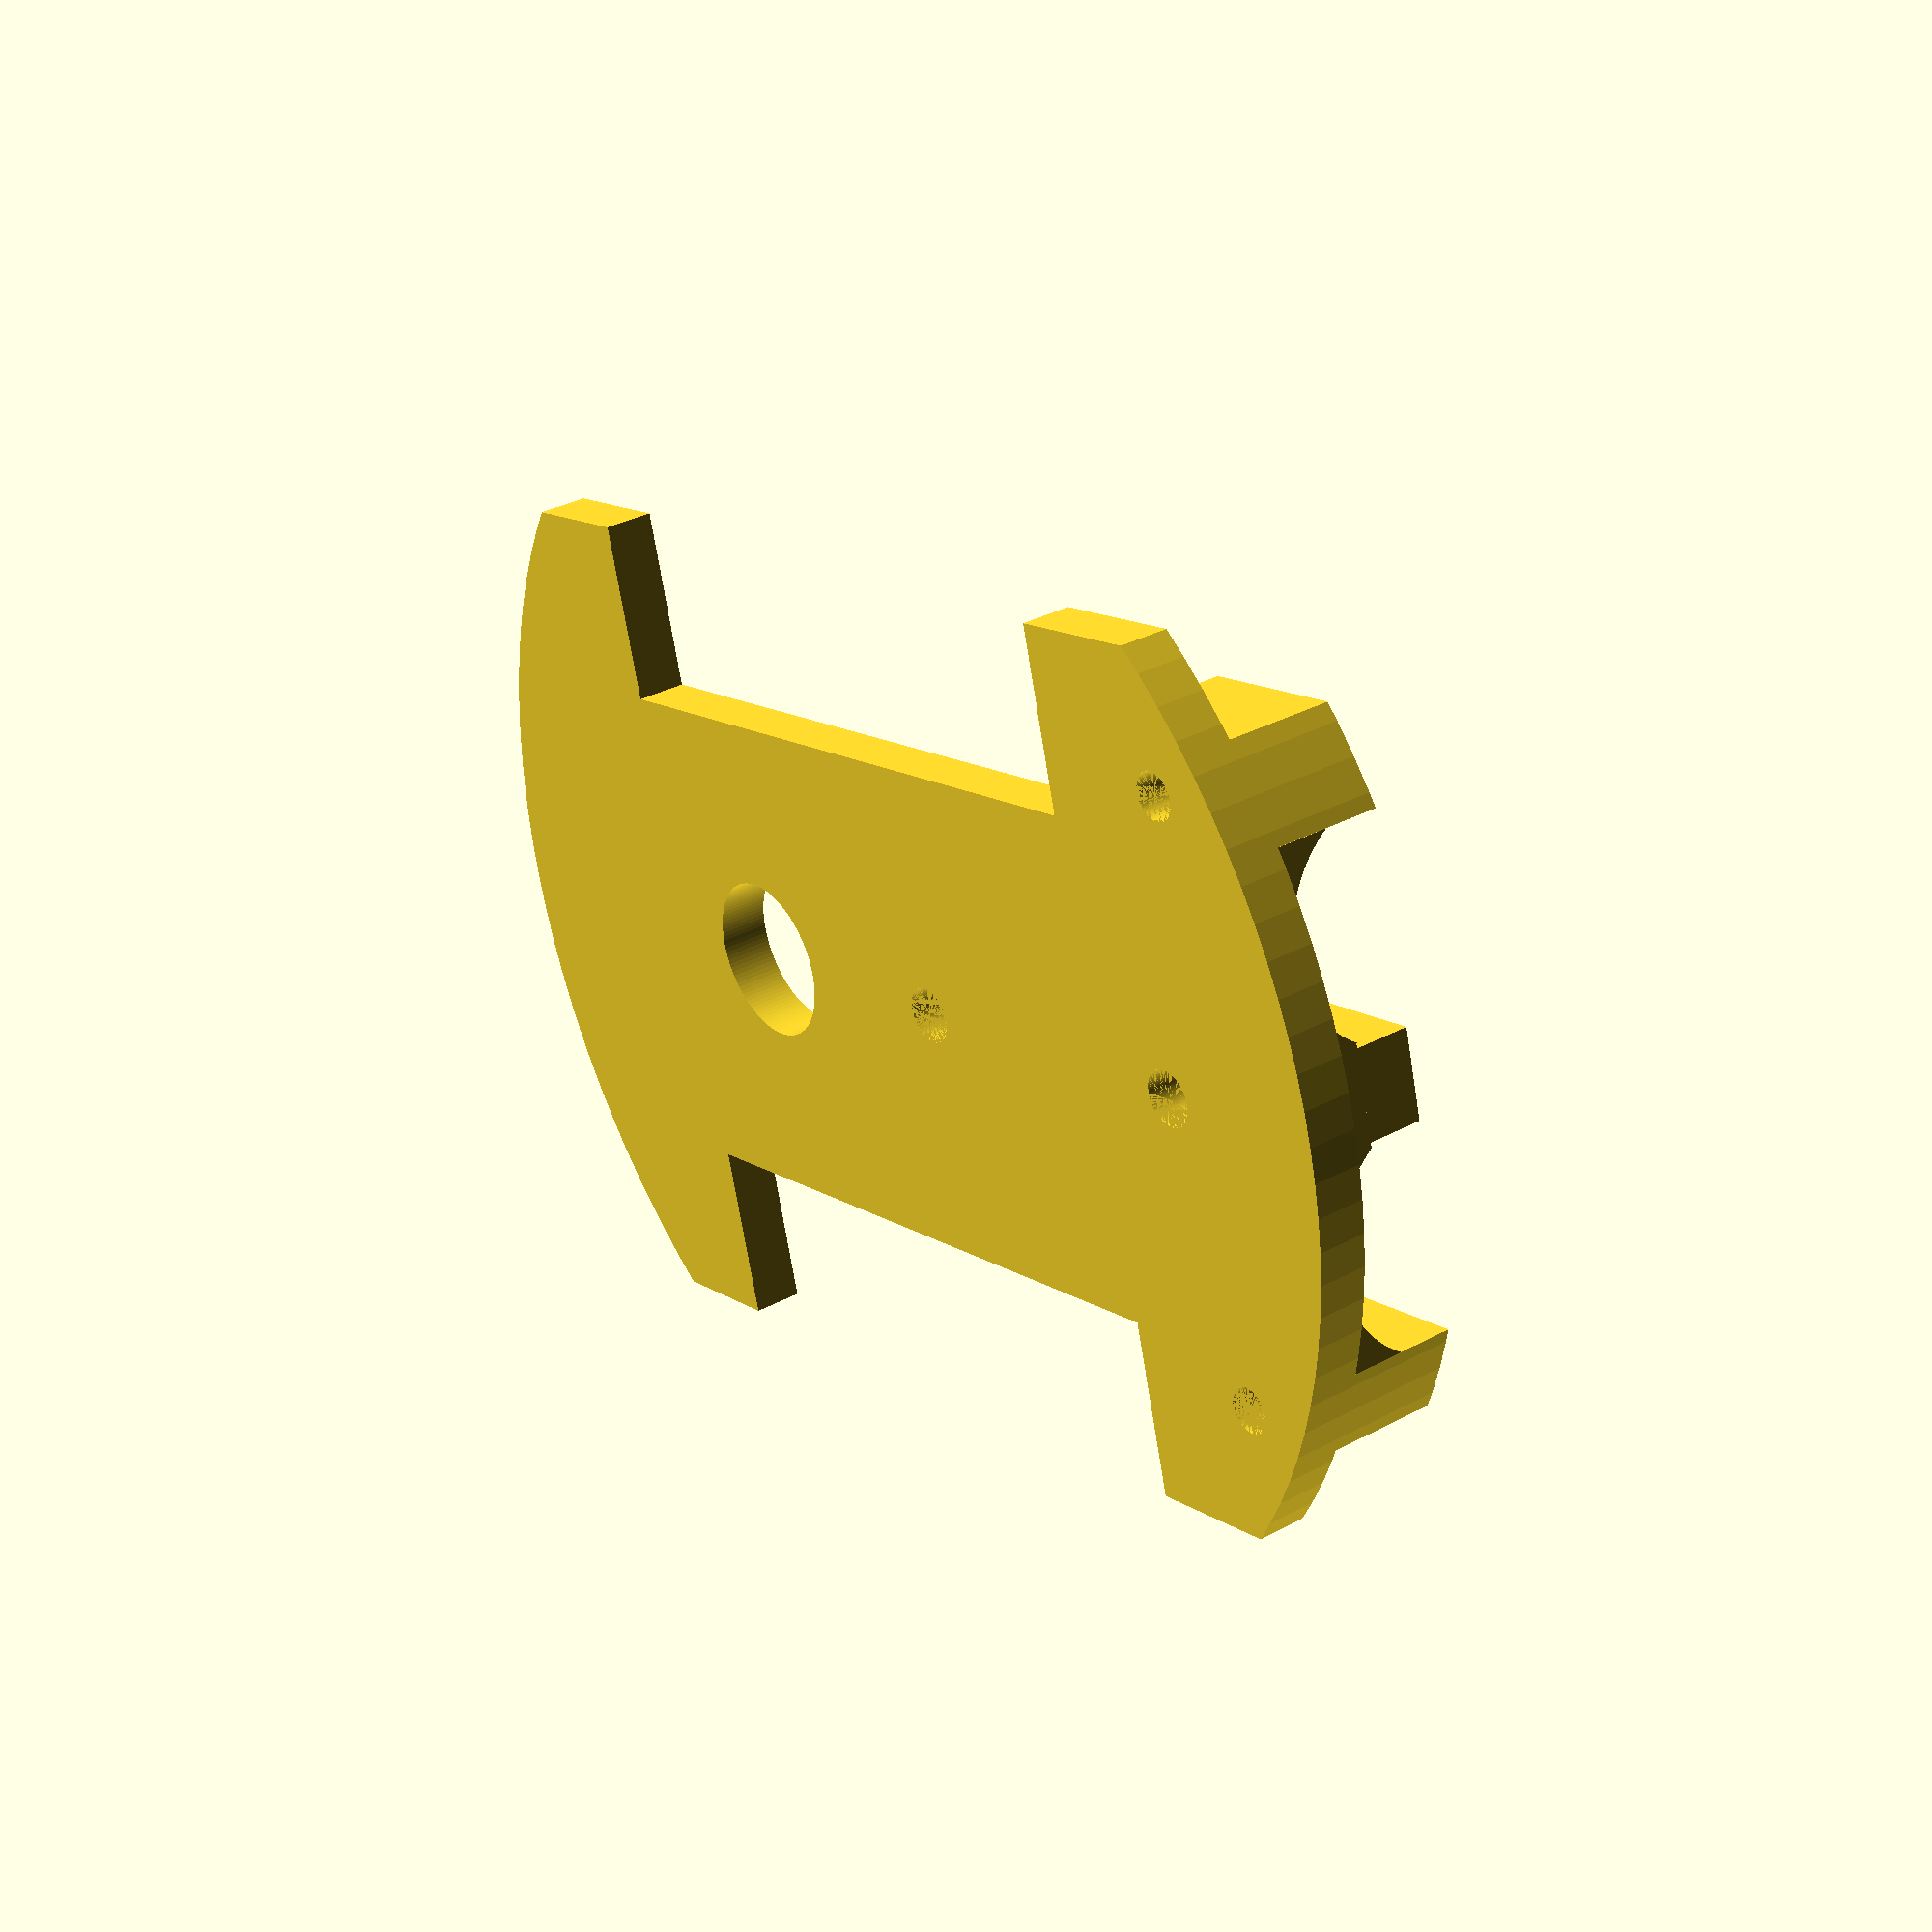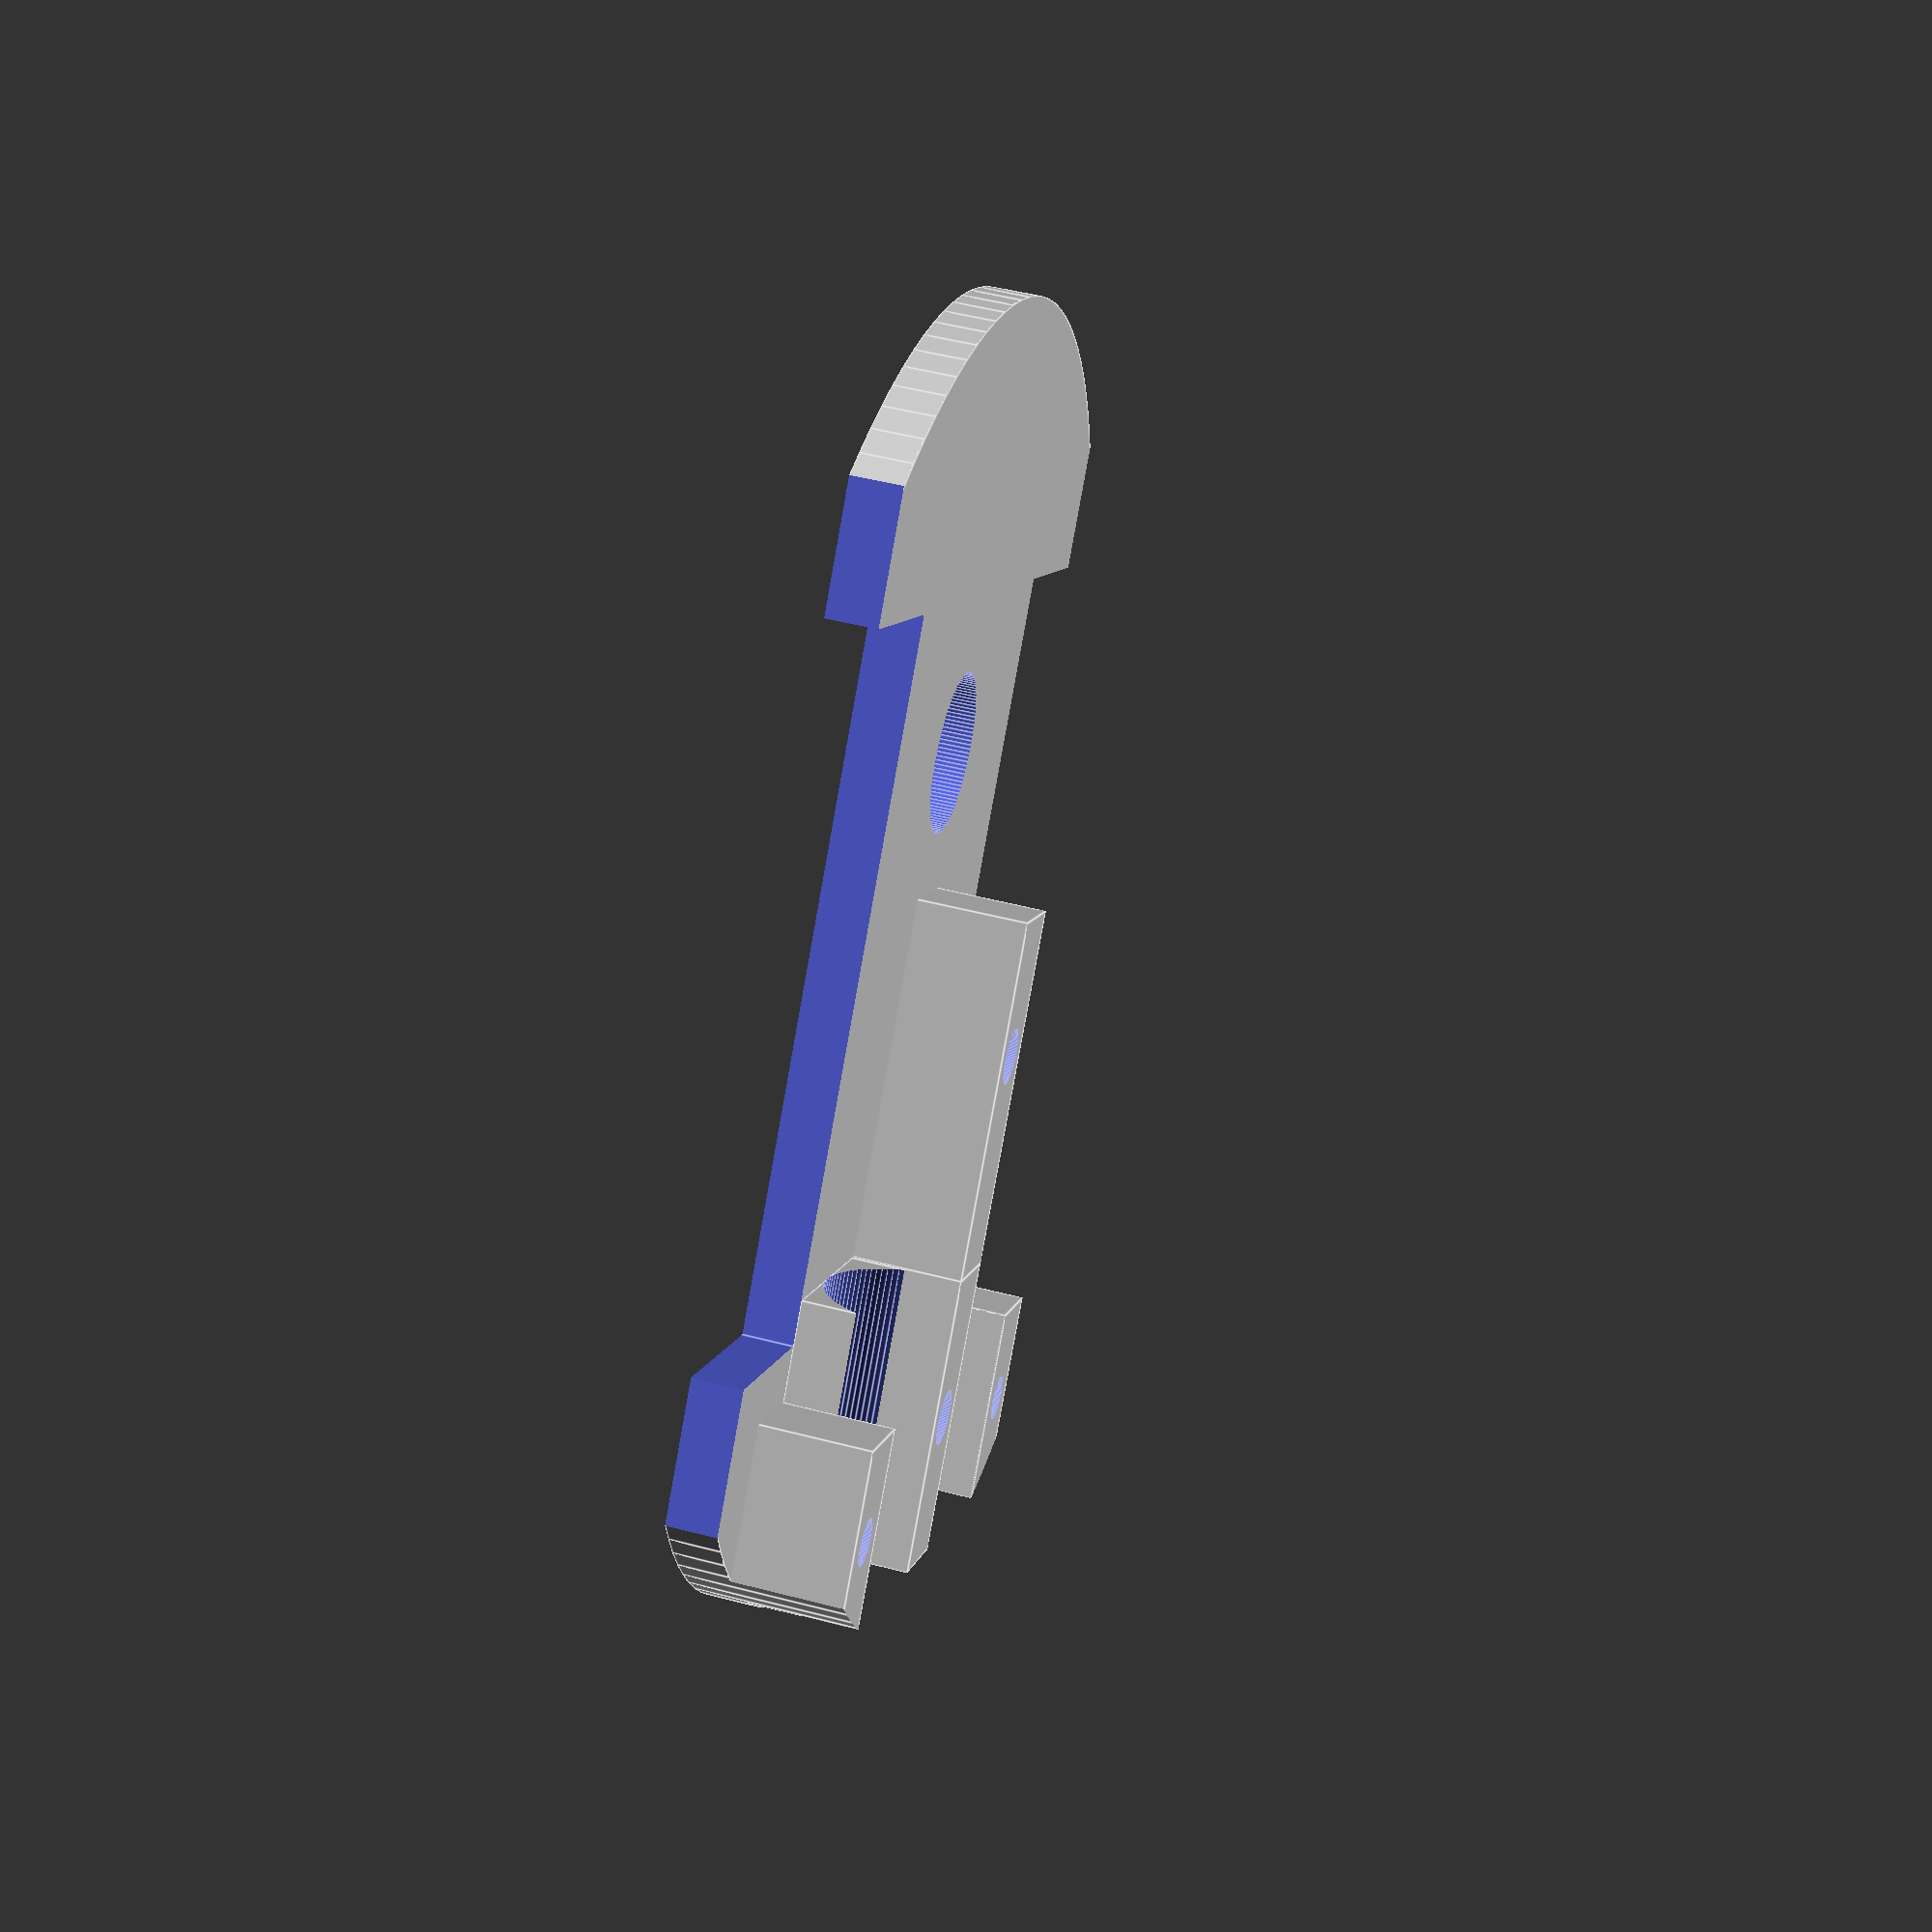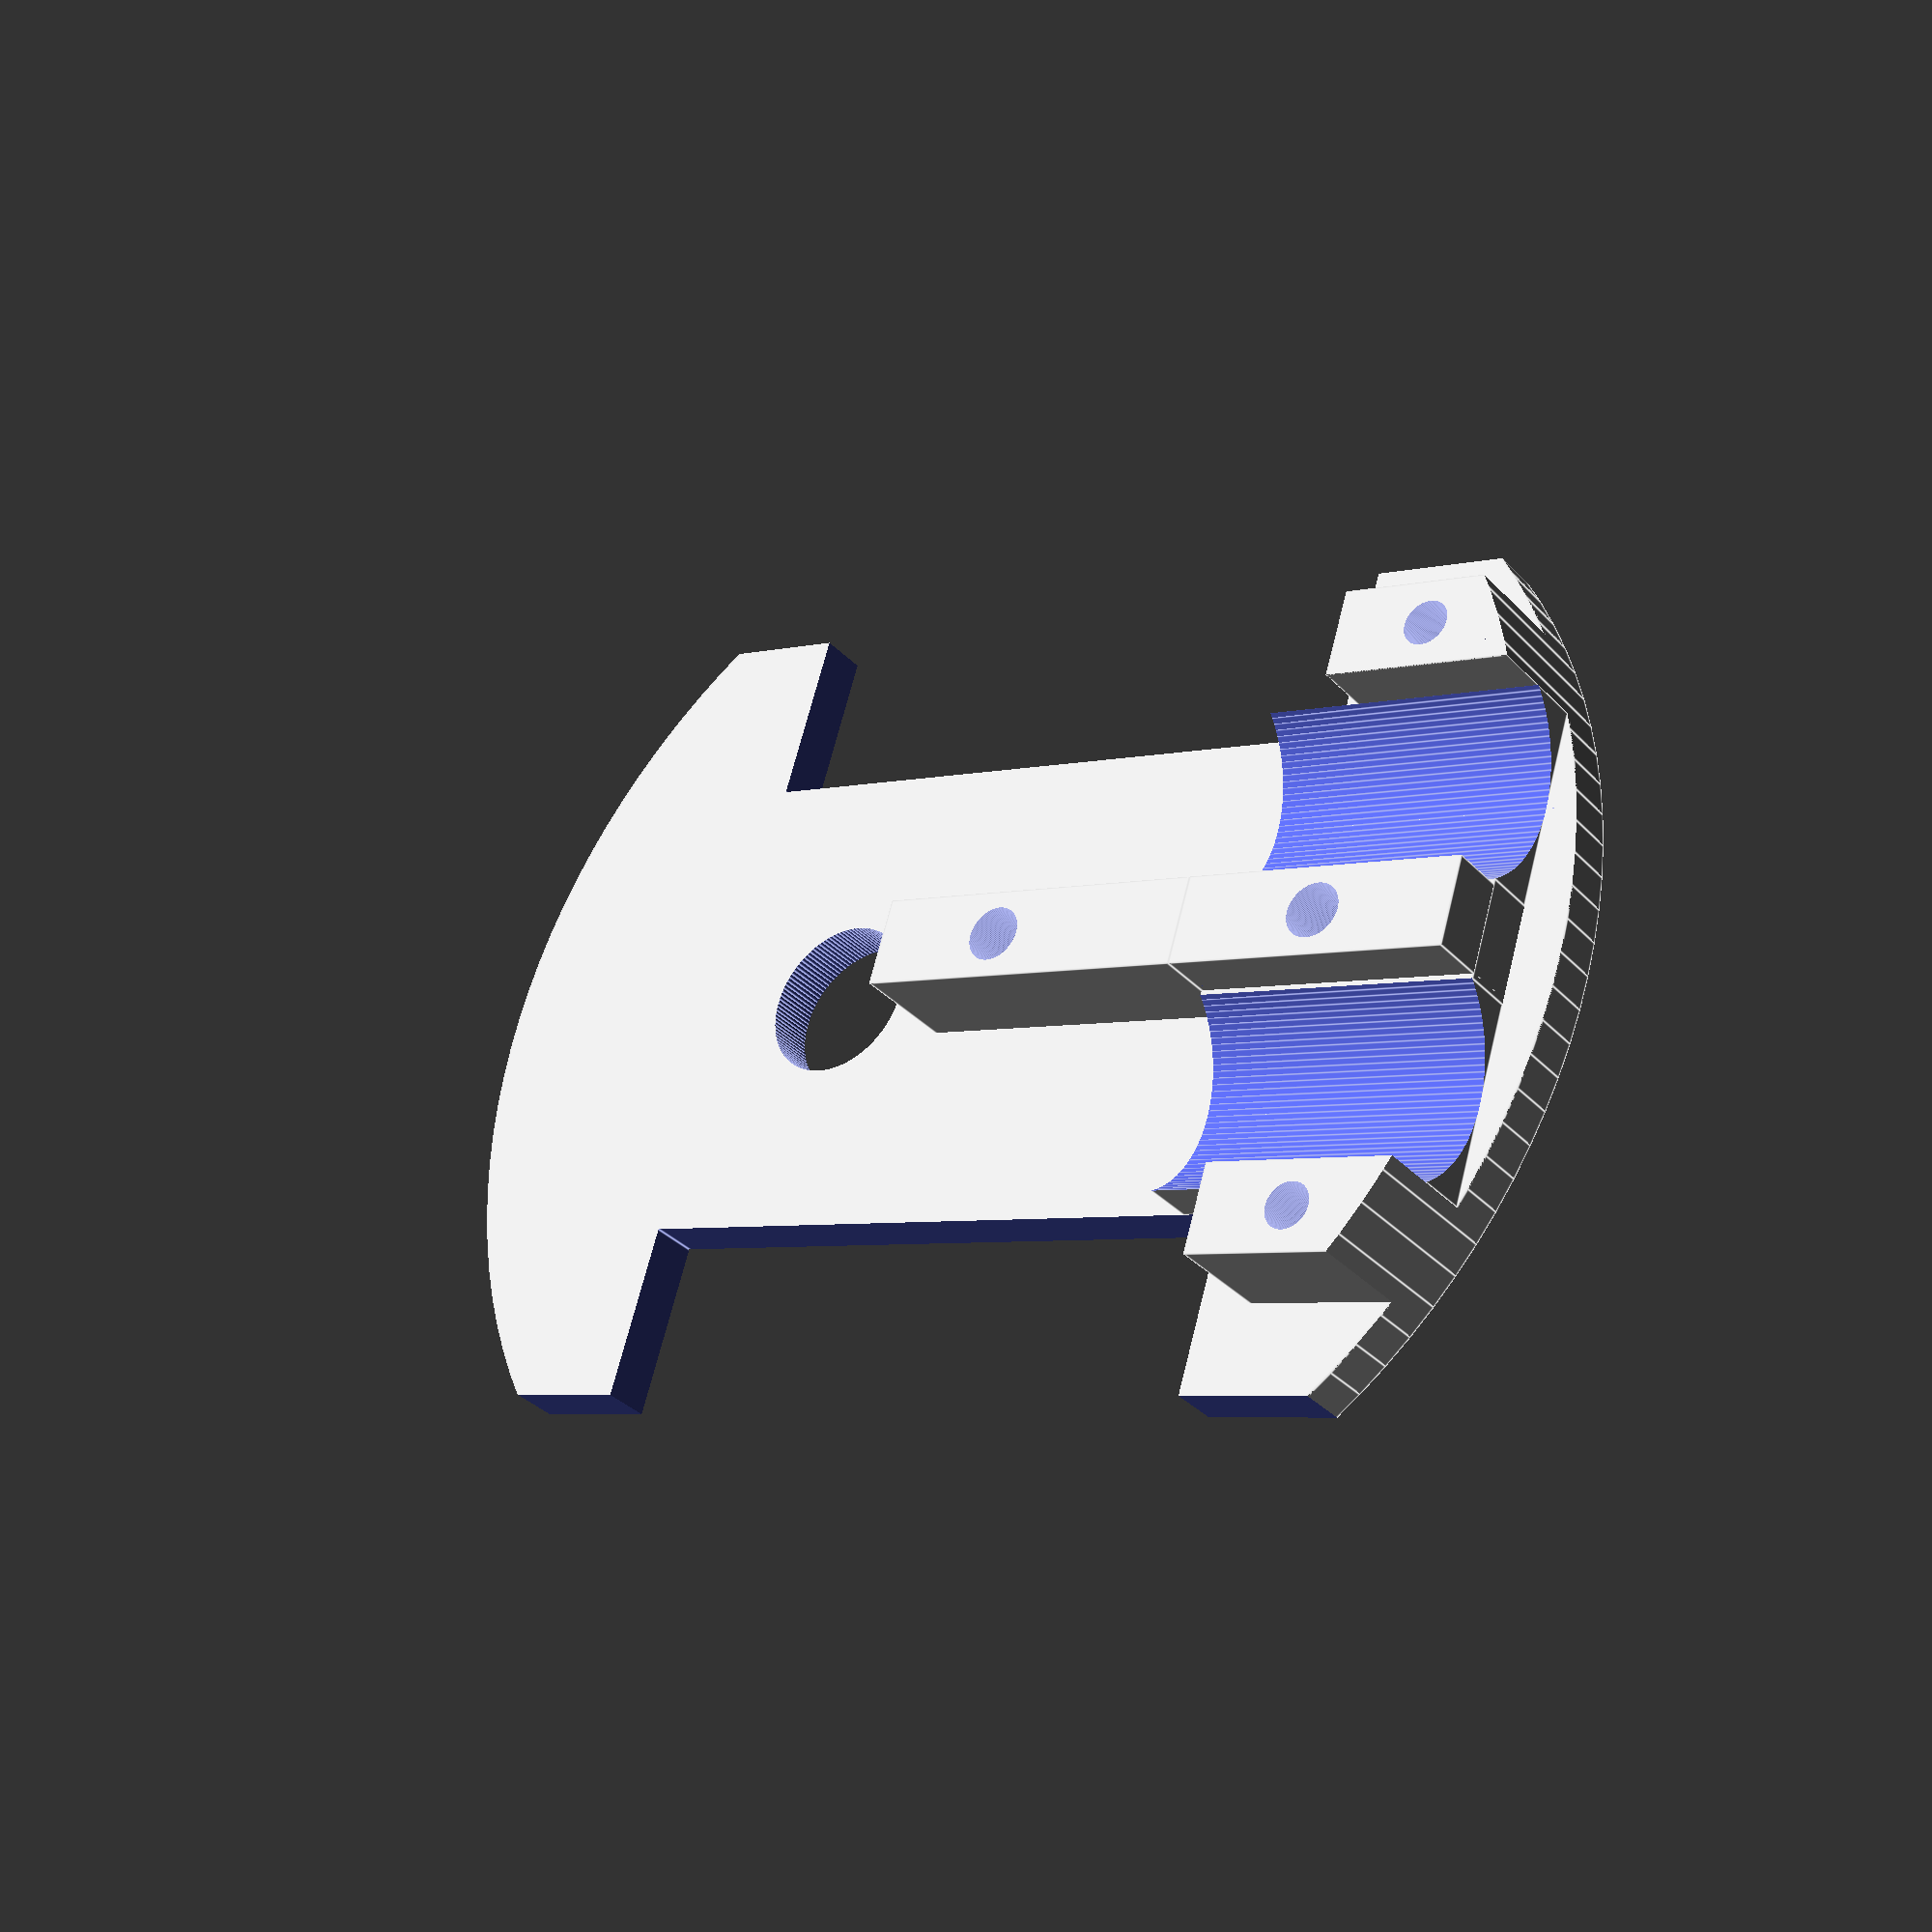
<openscad>
$fn=120;

difference(){
intersection(){
union(){
translate([-2.25,0,0])cube([4.5,15,8]);
translate([-2.5,0,0])cube([5,15,5.15]);
translate([-2.25,15,0])cube([4.5,18,8]);
translate([12.5,0,0])cube([4.5,10,8]);
translate([-17,0,0])cube([4.5,10,8]);
translate([0,29.9,0])cylinder(d=64.8,h=2.5);
}
translate([0,29.9,0])cylinder(d=64.8,h=10);
}

translate([12.5,12.75,-1])cube([20,35,4]);
translate([-32.5,12.75,-1])cube([20,35,4]);
translate([21.5,0,-1])cube([20,60,4]);
translate([-41.5,0,-1])cube([20,60,4]);

translate([0,7.5,0])cylinder(d=2.8,h=15);
//translate([0,7.5,0])cylinder(d1=6,d2=3,h=3);
translate([0,26,0])cylinder(d=2.8,h=15);
//translate([0,24,0])cylinder(d1=6,d2=3.2,h=3);
translate([14.75,5,0])cylinder(d=2.33,h=15);
translate([-14.75,5,0])cylinder(d=2.33,h=15);

translate([0,40,-1])cylinder(d=8,h=15);
}

translate([7.5,0,2.5])
difference(){
translate([-5,0,0])cube([10,15,6]);
translate([0,0,6])rotate([-90,0,0])
cylinder(d=12,h=31,center=true);
}

translate([-7.5,0,2.5])
difference(){
translate([-5,0,0])cube([10,15,6]);
translate([0,0,6])rotate([-90,0,0])
cylinder(d=12,h=31,center=true);
}

</openscad>
<views>
elev=147.4 azim=285.4 roll=306.9 proj=p view=wireframe
elev=130.8 azim=219.7 roll=253.9 proj=p view=edges
elev=33.2 azim=287.3 roll=35.4 proj=p view=edges
</views>
